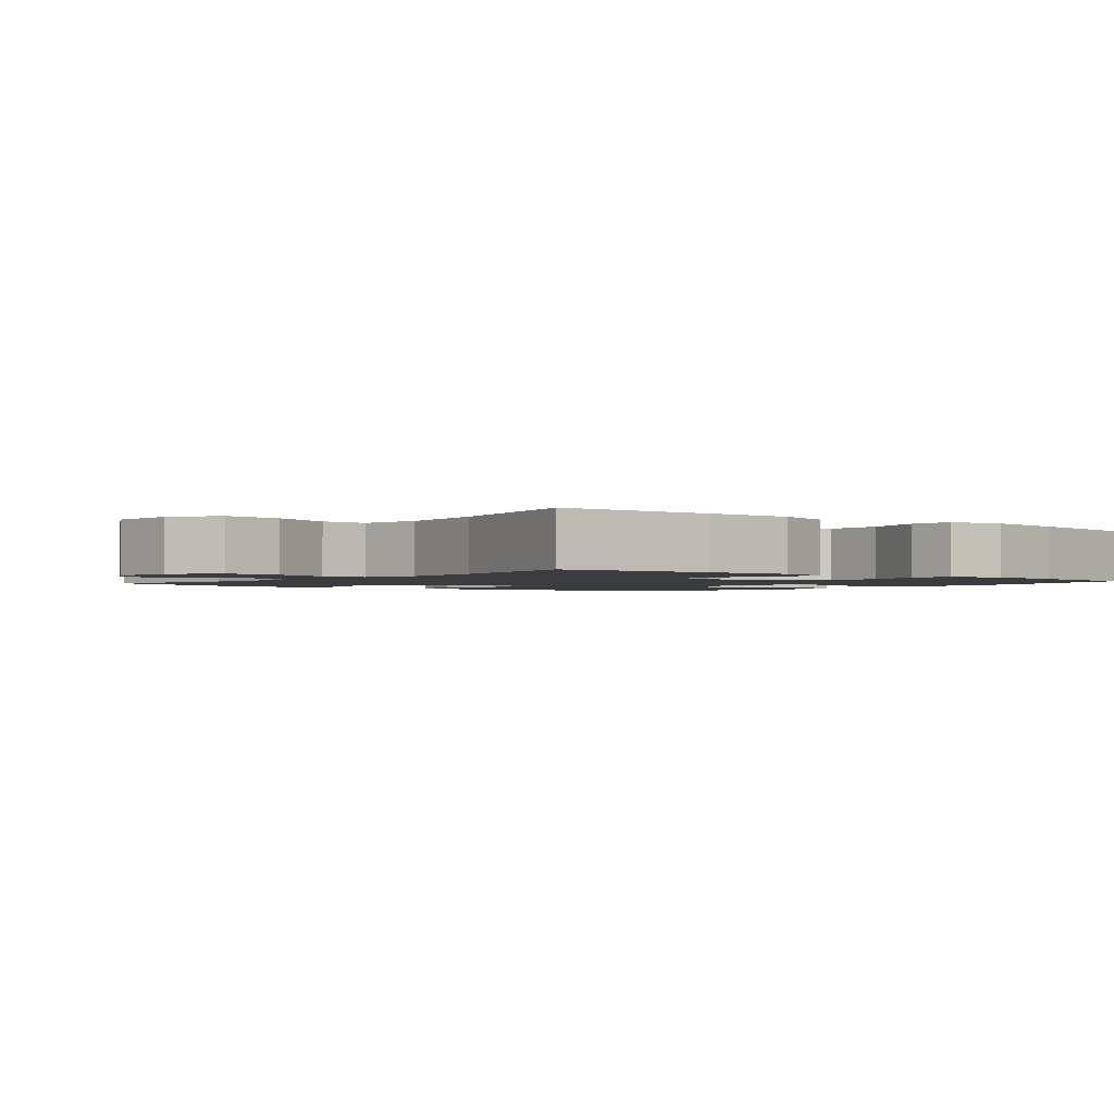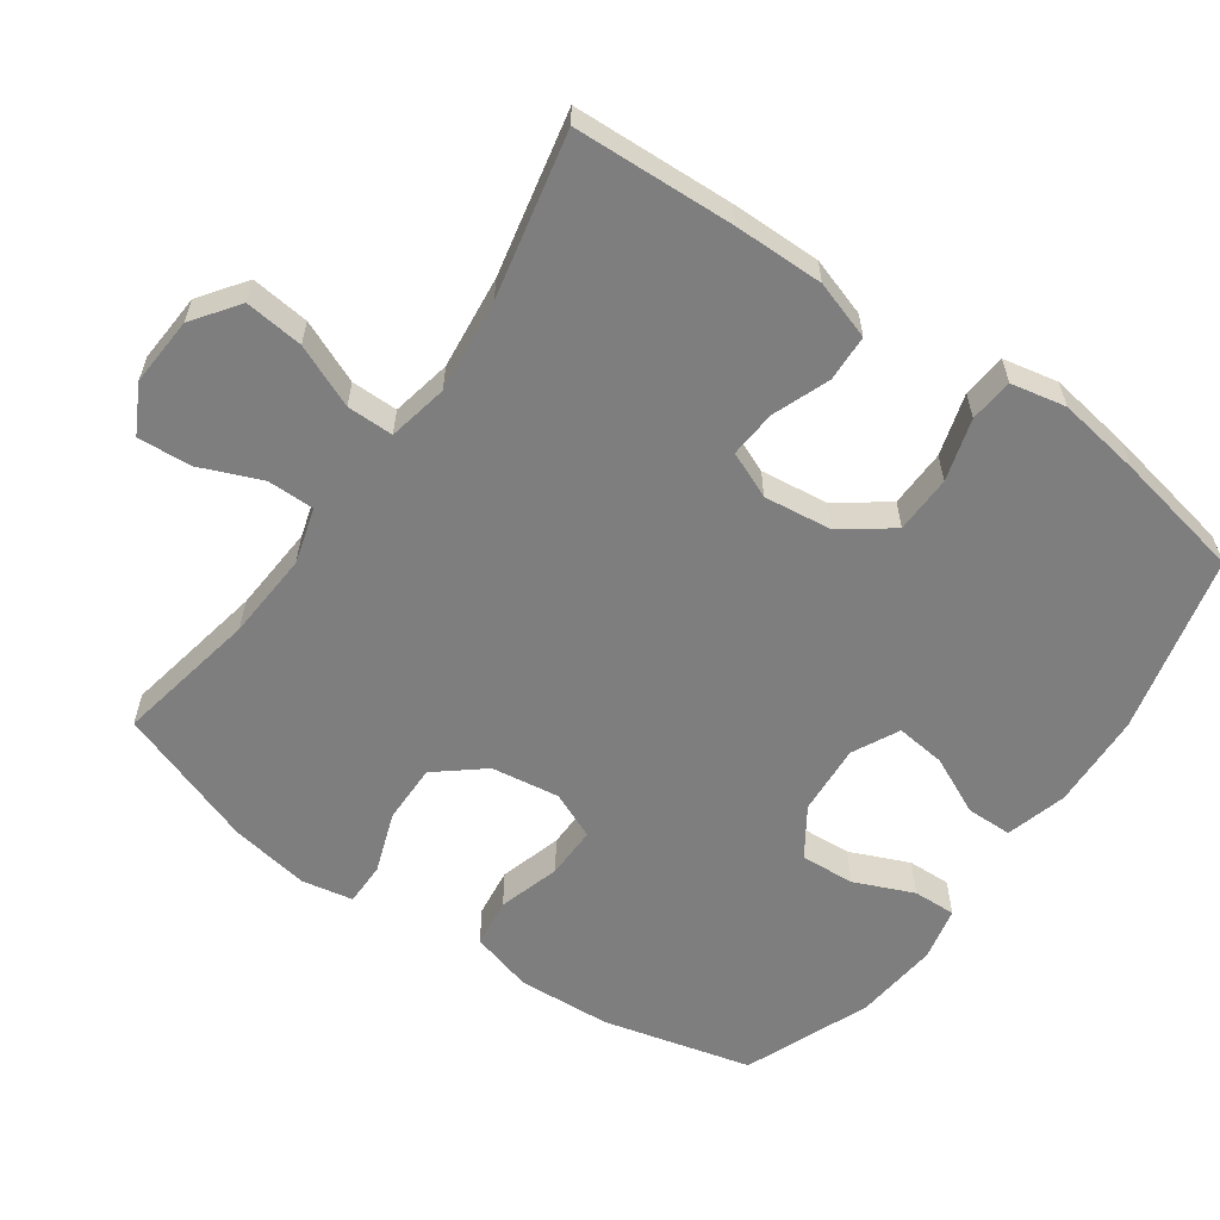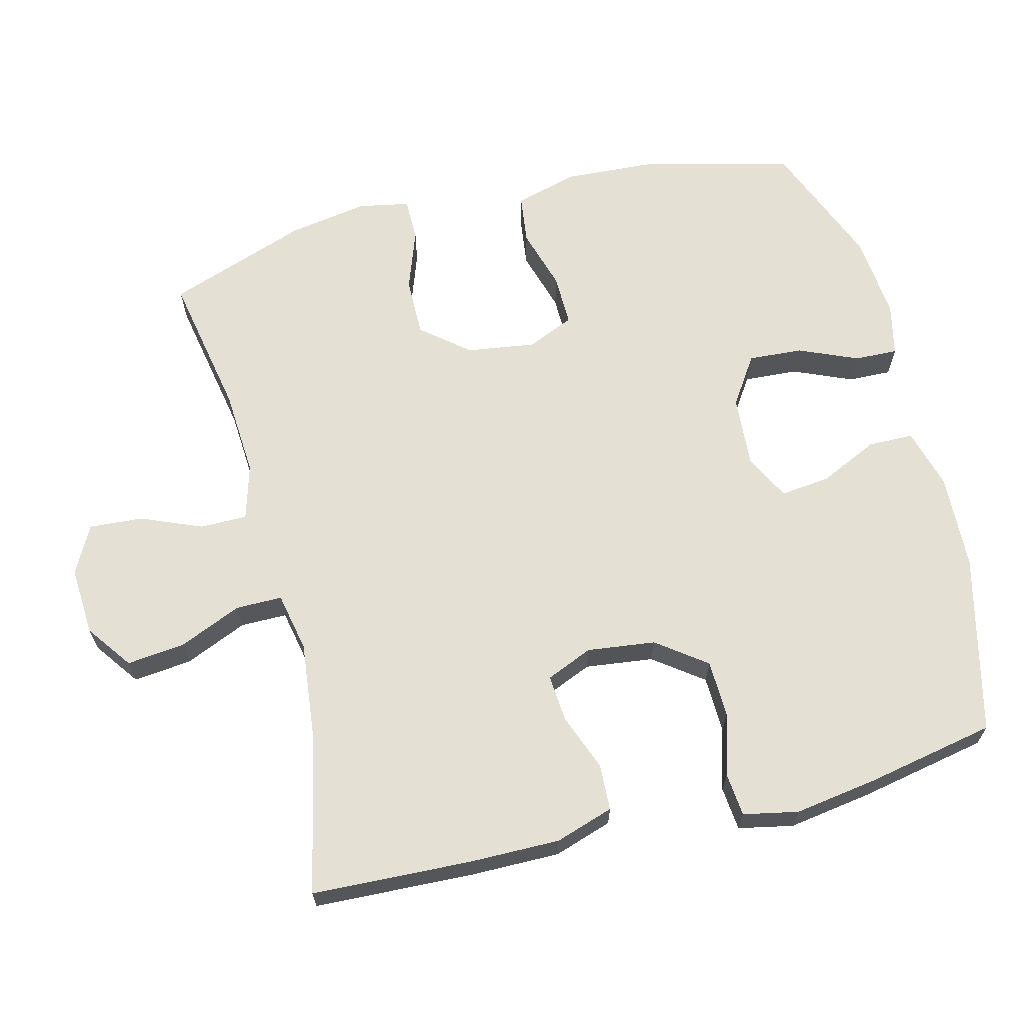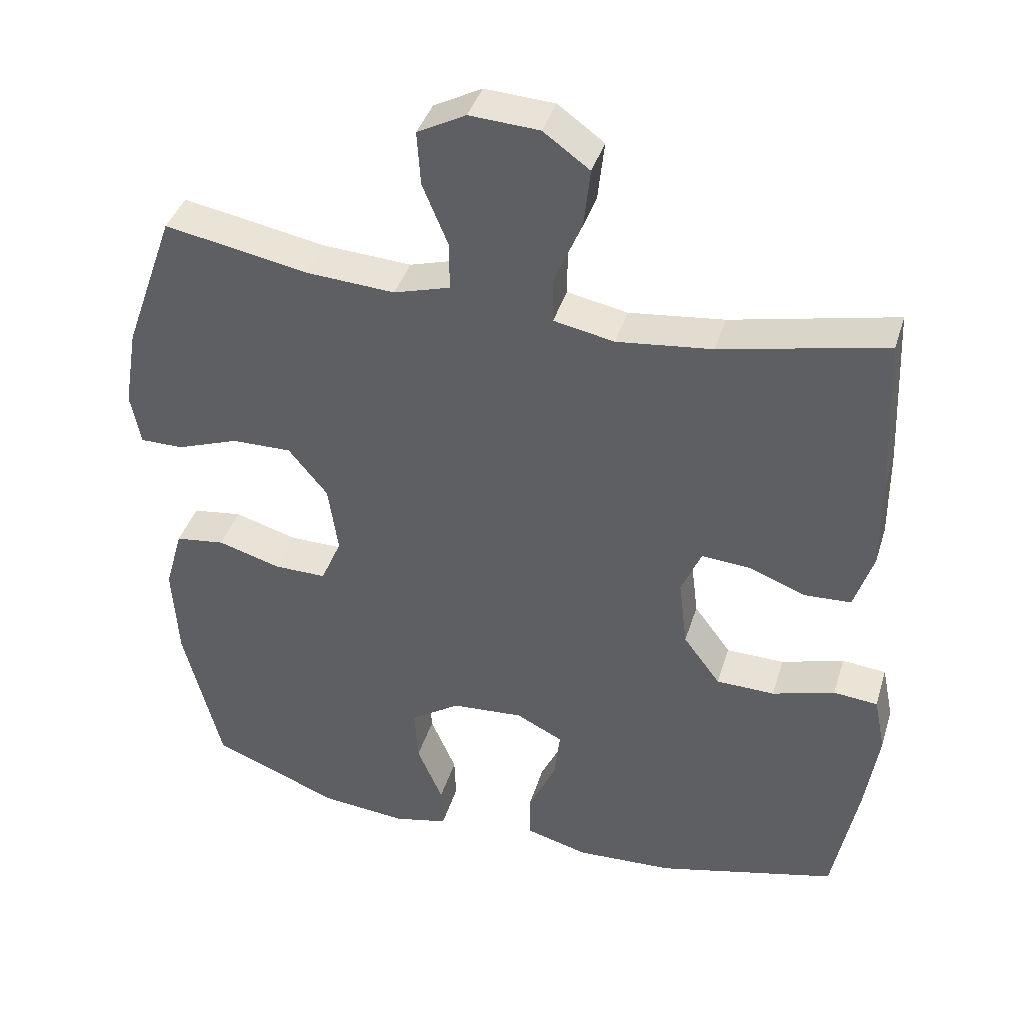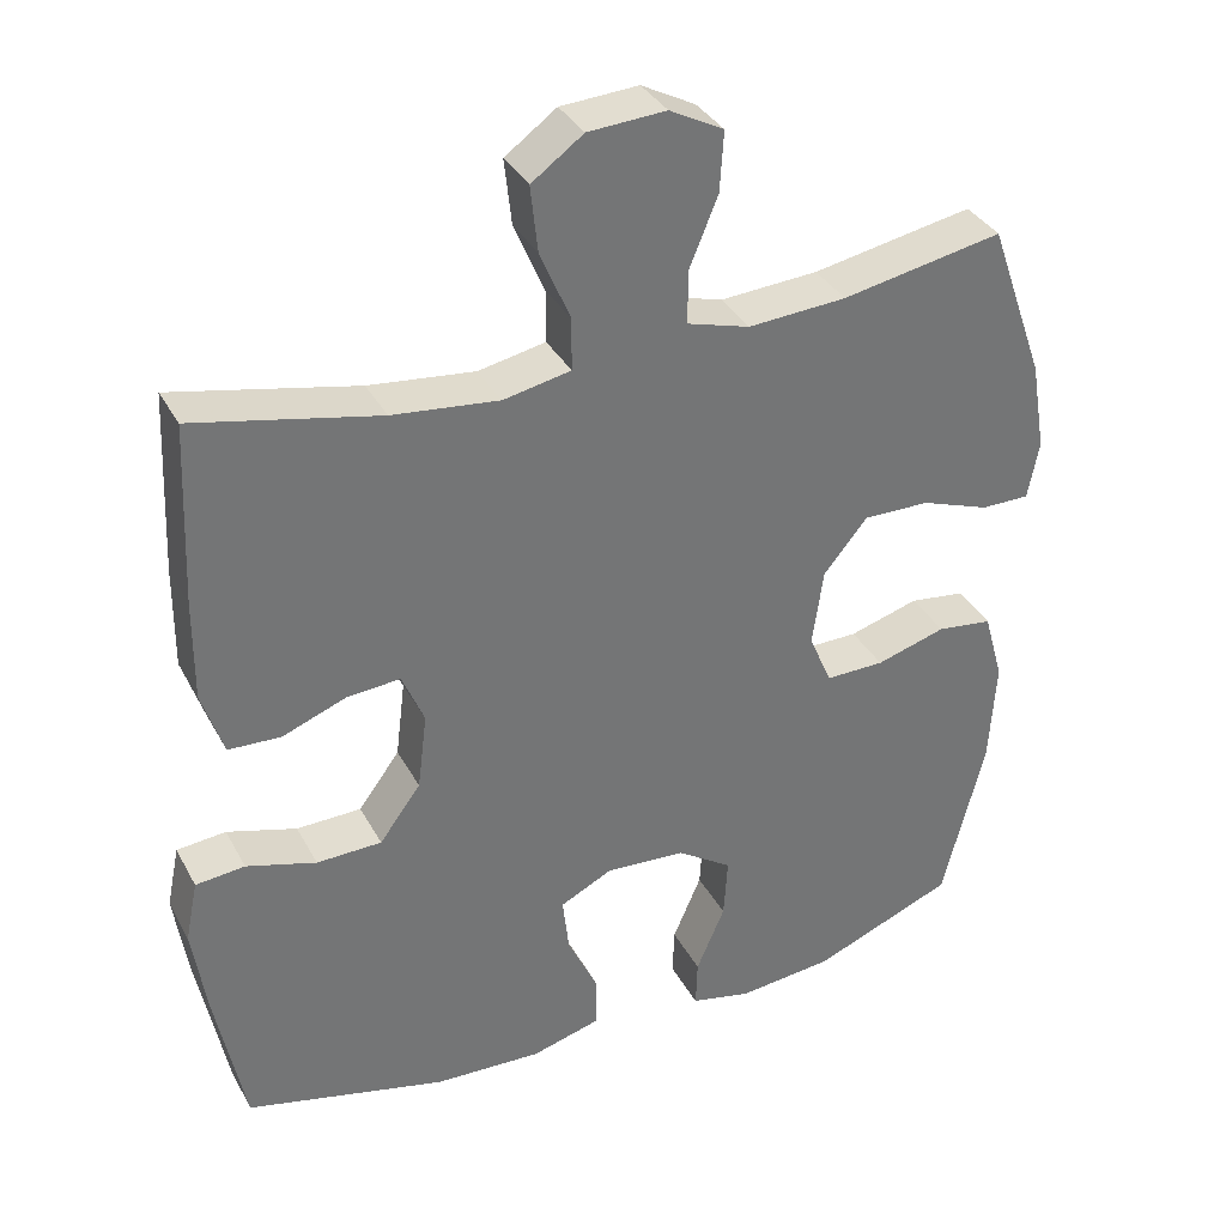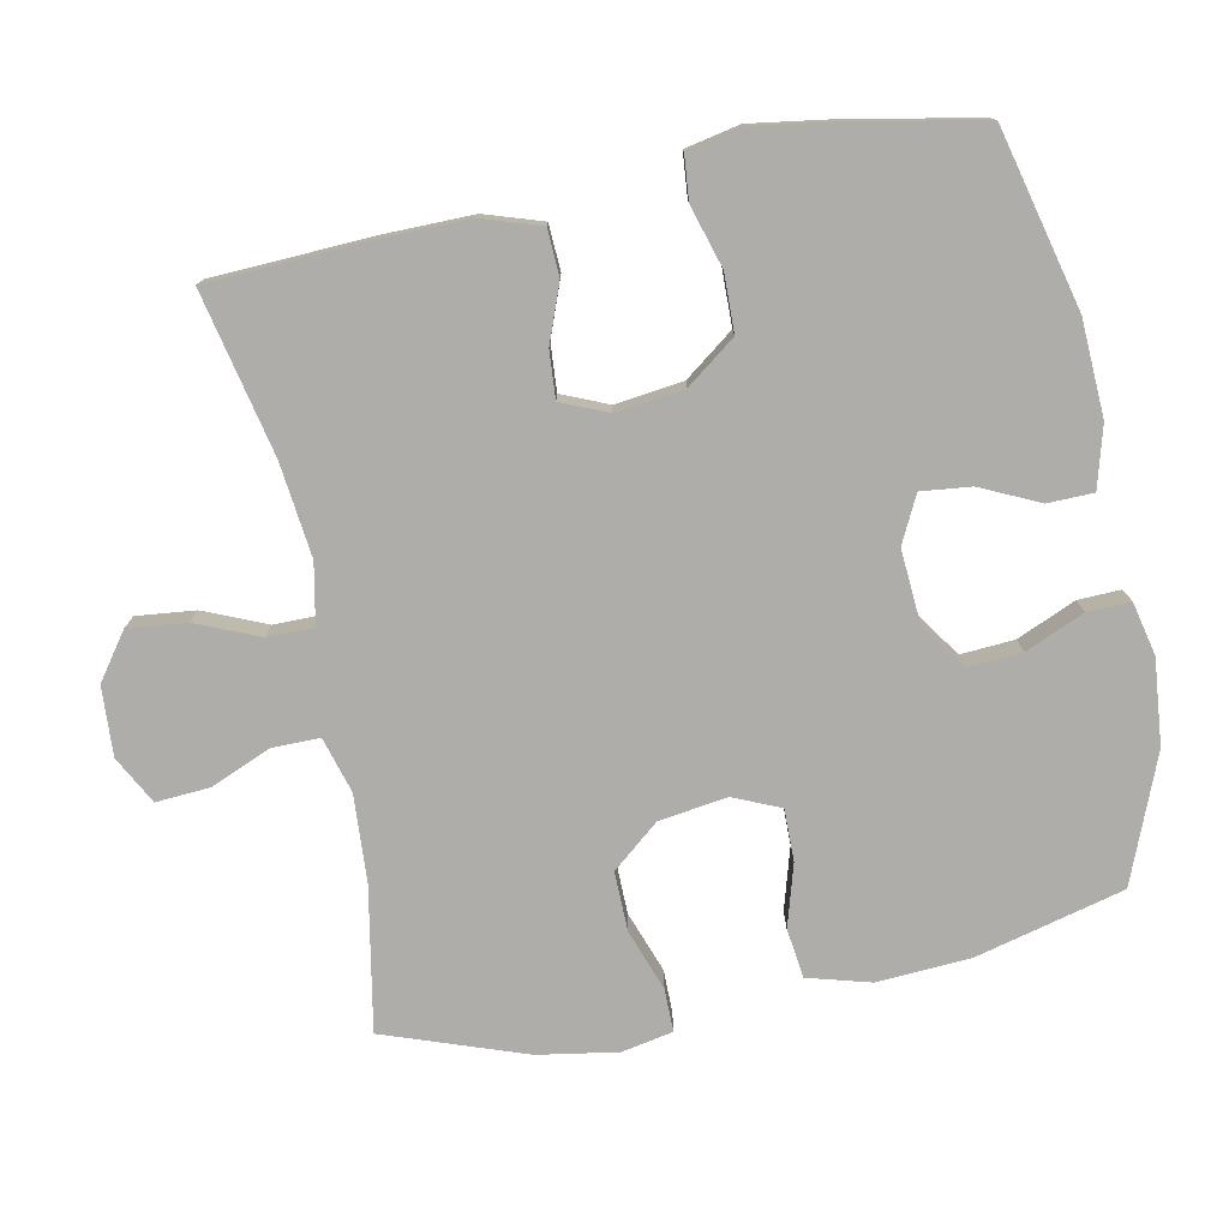
<metadata>
{"format":"obj","ext":"obj","renderer":"f3d","projection":"perspective","resolution":1024,"background":"white","views":[{"elev":-1.8,"azim":51.0,"up":"+Y"},{"elev":-59.5,"azim":54.8,"up":"+Y"},{"elev":65.5,"azim":75.8,"up":"+Y"},{"elev":39.6,"azim":16.5,"up":"+Z"},{"elev":35.2,"azim":154.8,"up":"+Z"},{"elev":-77.1,"azim":101.5,"up":"+Y"}]}
</metadata>
<code>
v 0.5 0.07 -0.5
v 0.246 0.07 -0.562
v 0.11 0.07 -0.568
v 0.023 0.07 -0.544
v 0.022 0.07 -0.479
v 0.061 0.07 -0.396
v 0.069 0.07 -0.325
v 0.003 0.07 -0.292
v -0.098 0.07 -0.299
v -0.167 0.07 -0.345
v -0.162 0.07 -0.422
v -0.126 0.07 -0.506
v -0.124 0.07 -0.567
v -0.2 0.07 -0.584
v -0.321 0.07 -0.572
v -0.5 0.07 -0.5
v -0.553 0.07 -0.289
v -0.561 0.07 -0.156
v -0.536 0.07 -0.067
v -0.466 0.07 -0.058
v -0.378 0.07 -0.084
v -0.304 0.07 -0.085
v -0.275 0.07 -0.018
v -0.289 0.07 0.079
v -0.344 0.07 0.146
v -0.428 0.07 0.145
v -0.515 0.07 0.114
v -0.576 0.07 0.114
v -0.59 0.07 0.187
v -0.571 0.07 0.3
v -0.5 0.07 0.5
v -0.297 0.07 0.462
v -0.173 0.07 0.454
v -0.094 0.07 0.477
v -0.094 0.07 0.544
v -0.13 0.07 0.631
v -0.135 0.07 0.707
v -0.067 0.07 0.743
v 0.031 0.07 0.737
v 0.096 0.07 0.69
v 0.087 0.07 0.607
v 0.049 0.07 0.518
v 0.049 0.07 0.452
v 0.134 0.07 0.435
v 0.268 0.07 0.45
v 0.5 0.07 0.5
v 0.51 0.07 0.273
v 0.511 0.07 0.145
v 0.484 0.07 0.062
v 0.418 0.07 0.059
v 0.337 0.07 0.09
v 0.27 0.07 0.095
v 0.242 0.07 0.029
v 0.254 0.07 -0.068
v 0.306 0.07 -0.138
v 0.388 0.07 -0.14
v 0.476 0.07 -0.114
v 0.538 0.07 -0.12
v 0.554 0.07 -0.198
v 0.536 0.07 -0.316
v 0.5 0 -0.5
v 0.246 0 -0.562
v 0.11 0 -0.568
v 0.023 0 -0.544
v 0.022 0 -0.479
v 0.061 0 -0.396
v 0.069 0 -0.325
v 0.003 0 -0.292
v -0.098 0 -0.299
v -0.167 0 -0.345
v -0.162 0 -0.422
v -0.126 0 -0.506
v -0.124 0 -0.567
v -0.2 0 -0.584
v -0.321 0 -0.572
v -0.5 0 -0.5
v -0.553 0 -0.289
v -0.561 0 -0.156
v -0.536 0 -0.067
v -0.466 0 -0.058
v -0.378 0 -0.084
v -0.304 0 -0.085
v -0.275 0 -0.018
v -0.289 0 0.079
v -0.344 0 0.146
v -0.428 0 0.145
v -0.515 0 0.114
v -0.576 0 0.114
v -0.59 0 0.187
v -0.571 0 0.3
v -0.5 0 0.5
v -0.297 0 0.462
v -0.173 0 0.454
v -0.094 0 0.477
v -0.094 0 0.544
v -0.13 0 0.631
v -0.135 0 0.707
v -0.067 0 0.743
v 0.031 0 0.737
v 0.096 0 0.69
v 0.087 0 0.607
v 0.049 0 0.518
v 0.049 0 0.452
v 0.134 0 0.435
v 0.268 0 0.45
v 0.5 0 0.5
v 0.51 0 0.273
v 0.511 0 0.145
v 0.484 0 0.062
v 0.418 0 0.059
v 0.337 0 0.09
v 0.27 0 0.095
v 0.242 0 0.029
v 0.254 0 -0.068
v 0.306 0 -0.138
v 0.388 0 -0.14
v 0.476 0 -0.114
v 0.538 0 -0.12
v 0.554 0 -0.198
v 0.536 0 -0.316
f 4 5 6
f 3 4 6
f 2 3 6
f 1 2 6
f 60 1 6
f 59 60 6
f 58 59 6
f 57 58 6
f 56 57 6
f 55 56 6 7
f 54 55 7 8
f 53 54 8 9
f 52 53 9 10
f 49 50 51
f 48 49 51
f 47 48 51
f 46 47 51
f 45 46 51
f 44 45 51 52
f 43 44 52 10
f 40 41 42
f 39 40 42
f 38 39 42
f 37 38 42
f 36 37 42
f 35 36 42
f 34 35 42 43
f 33 34 43 10
f 30 31 32
f 29 30 32
f 28 29 32
f 27 28 32
f 26 27 32
f 25 26 32 33
f 24 25 33
f 23 24 33 10
f 19 20 21
f 18 19 21
f 17 18 21
f 16 17 21
f 15 16 21
f 14 15 21
f 13 14 21
f 12 13 21
f 11 12 21
f 11 21 22
f 10 11 22 23
f 66 65 64
f 66 64 63
f 66 63 62
f 66 62 61
f 66 61 120
f 66 120 119
f 66 119 118
f 66 118 117
f 66 117 116
f 67 66 116 115
f 68 67 115 114
f 69 68 114 113
f 70 69 113 112
f 111 110 109
f 111 109 108
f 111 108 107
f 111 107 106
f 111 106 105
f 112 111 105 104
f 70 112 104 103
f 102 101 100
f 102 100 99
f 102 99 98
f 102 98 97
f 102 97 96
f 102 96 95
f 103 102 95 94
f 70 103 94 93
f 92 91 90
f 92 90 89
f 92 89 88
f 92 88 87
f 92 87 86
f 93 92 86 85
f 93 85 84
f 70 93 84 83
f 81 80 79
f 81 79 78
f 81 78 77
f 81 77 76
f 81 76 75
f 81 75 74
f 81 74 73
f 81 73 72
f 81 72 71
f 82 81 71
f 83 82 71 70
f 1 61 62 2
f 2 62 63 3
f 3 63 64 4
f 4 64 65 5
f 5 65 66 6
f 6 66 67 7
f 7 67 68 8
f 8 68 69 9
f 9 69 70 10
f 10 70 71 11
f 11 71 72 12
f 12 72 73 13
f 13 73 74 14
f 14 74 75 15
f 15 75 76 16
f 16 76 77 17
f 17 77 78 18
f 18 78 79 19
f 19 79 80 20
f 20 80 81 21
f 21 81 82 22
f 22 82 83 23
f 23 83 84 24
f 24 84 85 25
f 25 85 86 26
f 26 86 87 27
f 27 87 88 28
f 28 88 89 29
f 29 89 90 30
f 30 90 91 31
f 31 91 92 32
f 32 92 93 33
f 33 93 94 34
f 34 94 95 35
f 35 95 96 36
f 36 96 97 37
f 37 97 98 38
f 38 98 99 39
f 39 99 100 40
f 40 100 101 41
f 41 101 102 42
f 42 102 103 43
f 43 103 104 44
f 44 104 105 45
f 45 105 106 46
f 46 106 107 47
f 47 107 108 48
f 48 108 109 49
f 49 109 110 50
f 50 110 111 51
f 51 111 112 52
f 52 112 113 53
f 53 113 114 54
f 54 114 115 55
f 55 115 116 56
f 56 116 117 57
f 57 117 118 58
f 58 118 119 59
f 59 119 120 60
f 60 120 61 1

</code>
